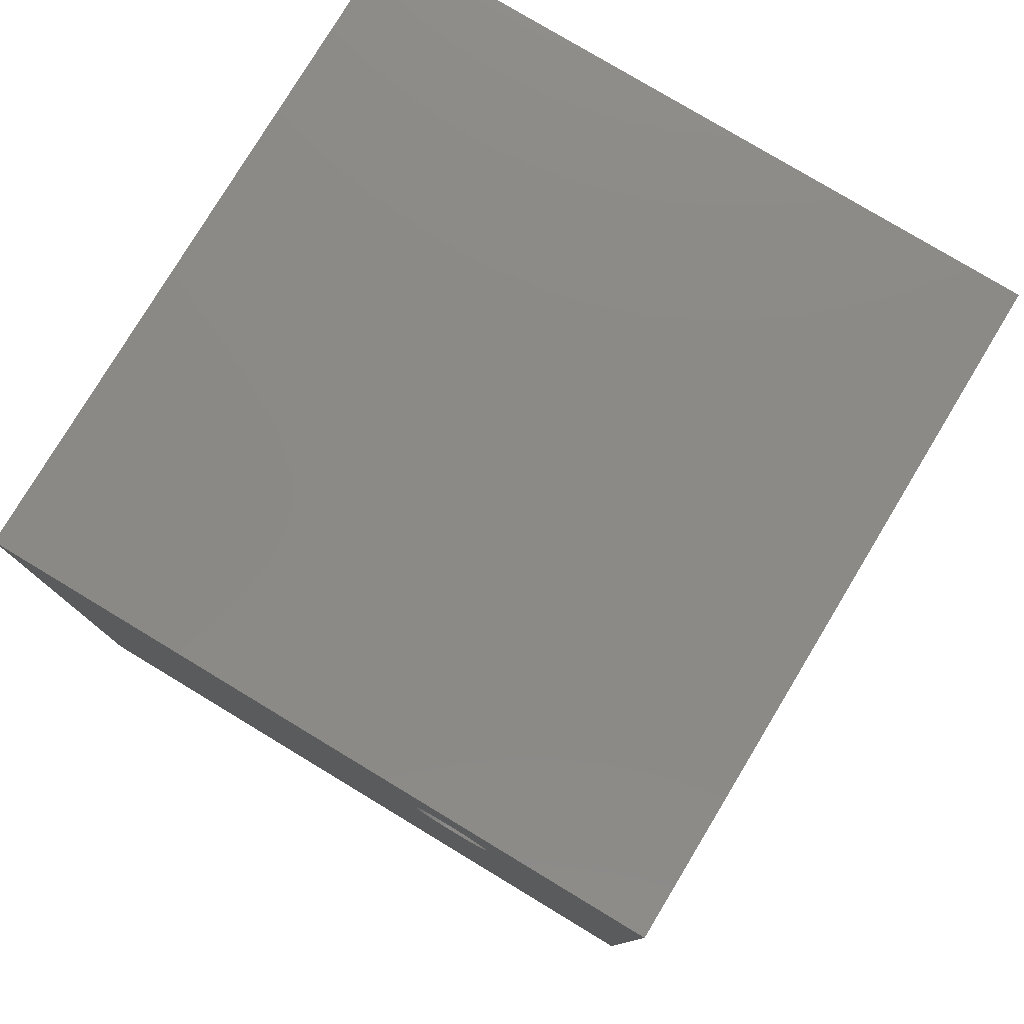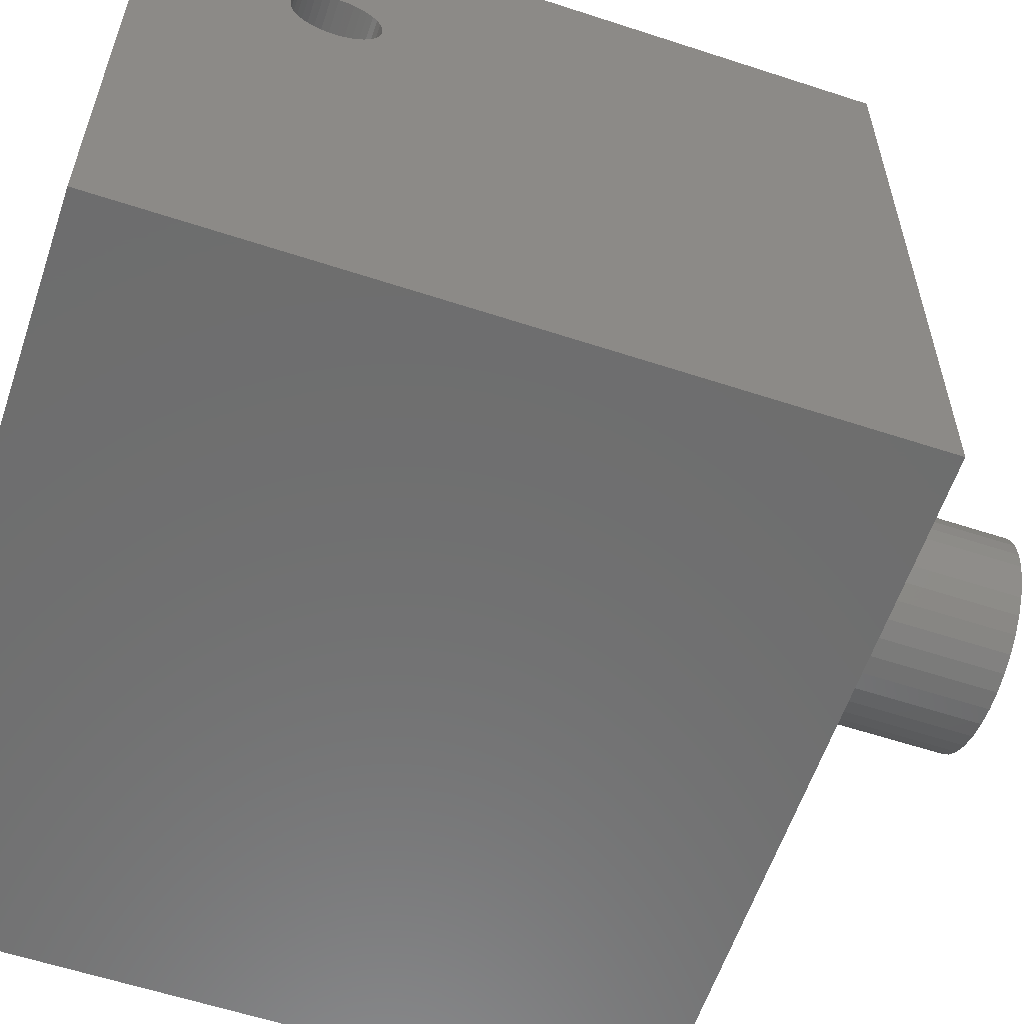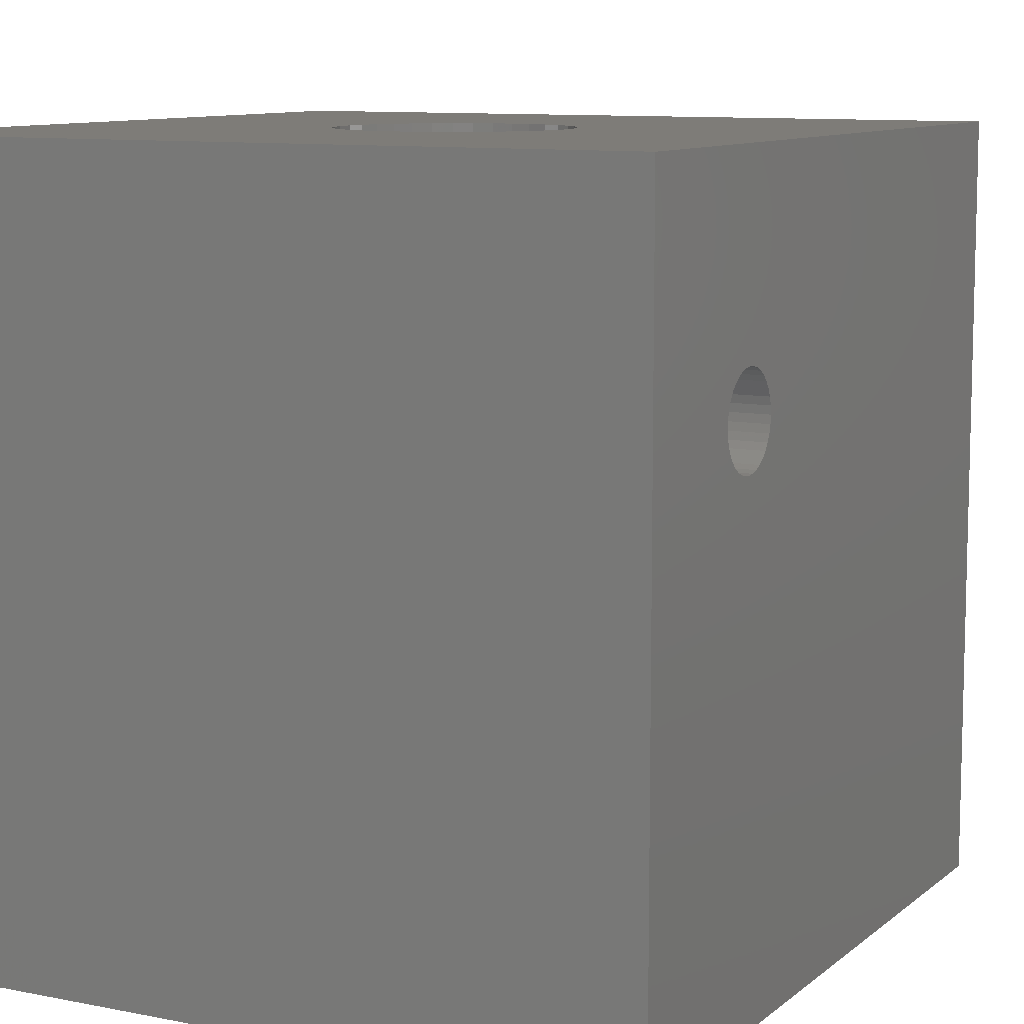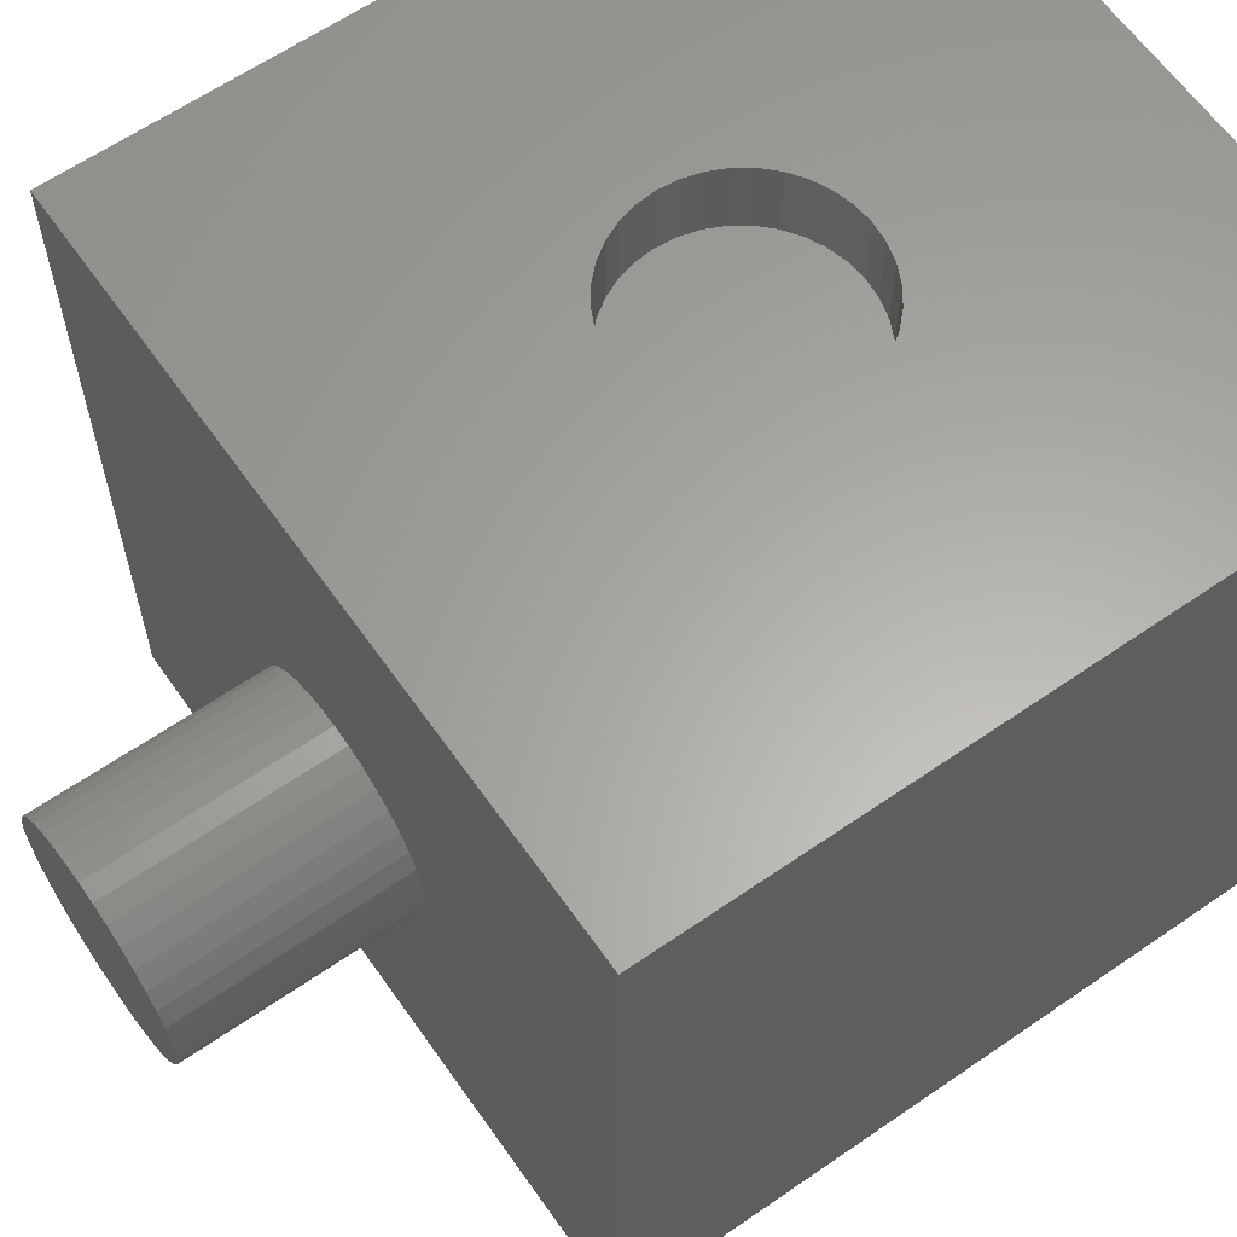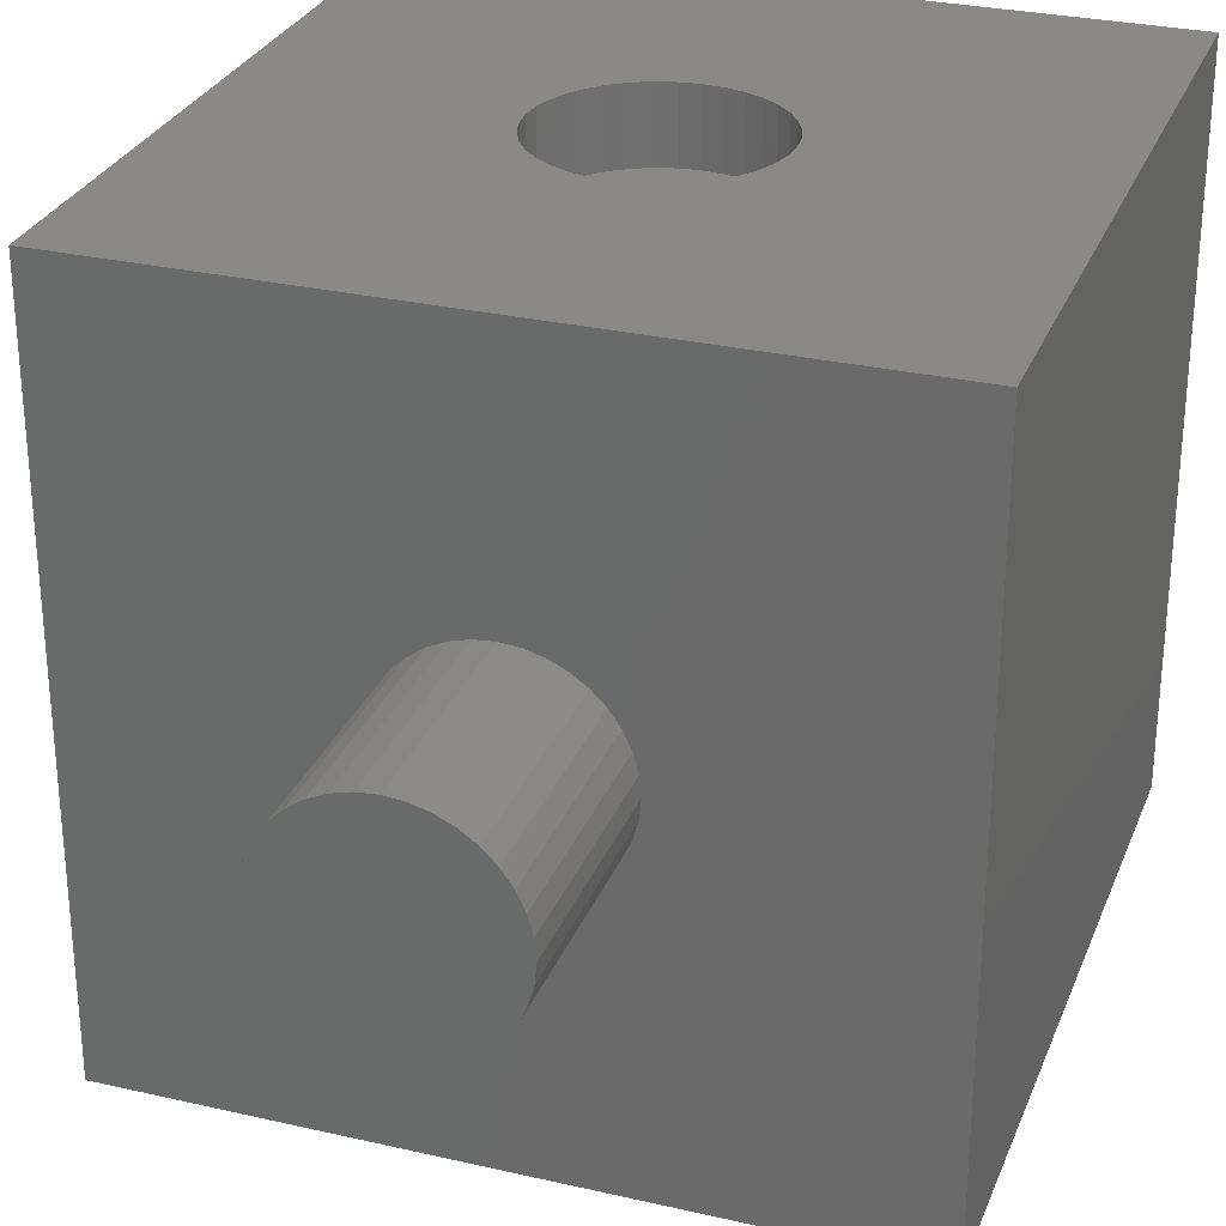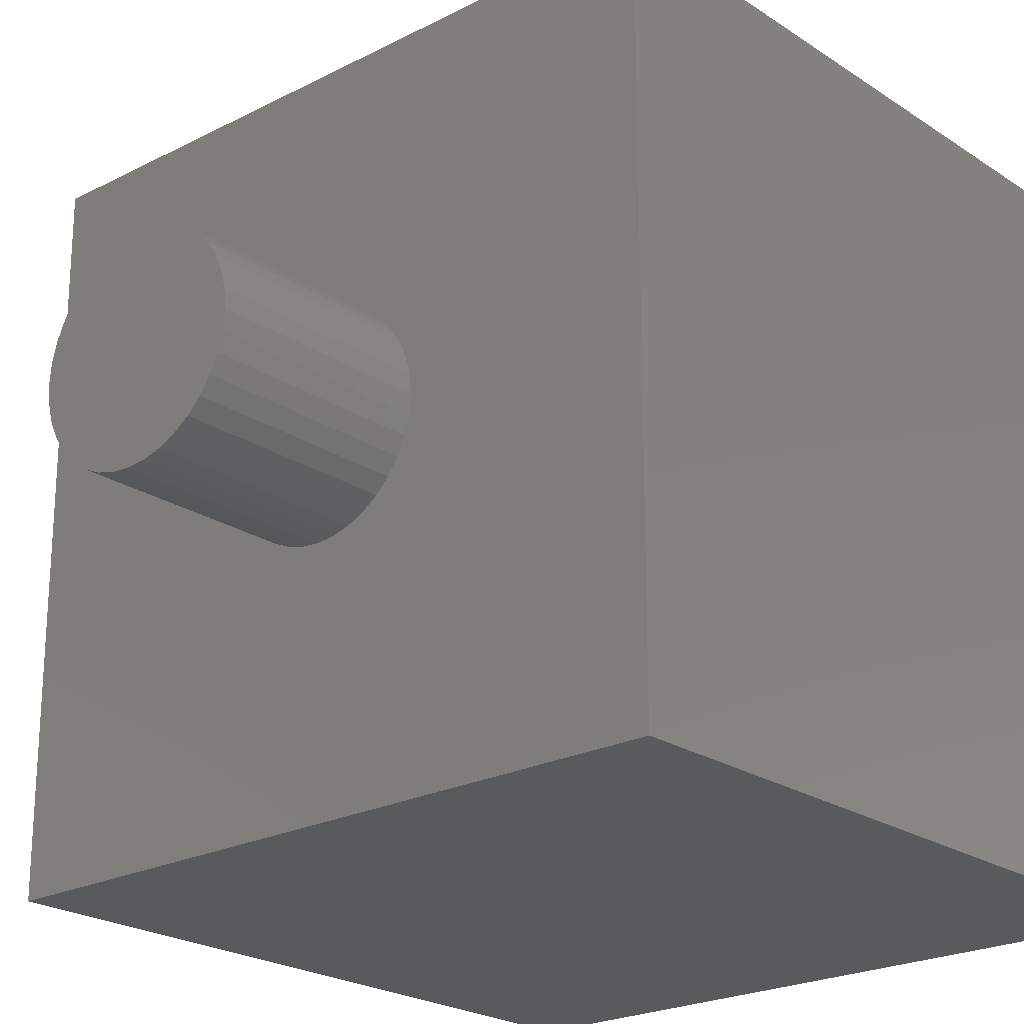
<metadata>
{"format":"stl","ext":"stl","renderer":"f3d","projection":"perspective","resolution":1024,"background":"white","views":[{"elev":78.7,"azim":121.1,"up":"+Z"},{"elev":-59.6,"azim":71.4,"up":"+Y"},{"elev":9.7,"azim":27.6,"up":"+Y"},{"elev":62.3,"azim":-125.0,"up":"+Y"},{"elev":28.8,"azim":-161.0,"up":"+Y"},{"elev":-22.7,"azim":-138.5,"up":"+Y"}]}
</metadata>
<code>
# stl→obj: 227 verts, 450 faces
v 100 67.95 99.36
v 100 0 30
v 100 68.96 99.09
v 100 100 30
v 100 71.04 110.9
v 100 72.05 110.6
v 100 100 130
v 100 67 99.8
v 100 66.14 100.4
v 100 65.4 101.1
v 100 64 105
v 100 64.09 106
v 100 0 130
v 100 72.05 99.36
v 100 71.04 99.09
v 100 70 99
v 100 65.4 108.9
v 100 66.14 109.6
v 100 67 110.2
v 100 73 110.2
v 100 73.86 109.6
v 100 74.6 108.9
v 100 75.2 108
v 100 75.64 107.1
v 100 75.91 106
v 100 75.2 102
v 100 74.6 101.1
v 100 64.36 107.1
v 100 64.8 108
v 100 67.95 110.6
v 100 68.96 110.9
v 100 70 111
v 100 76 105
v 100 75.91 104
v 100 75.64 102.9
v 100 73.86 100.4
v 100 73 99.8
v 100 64.8 102
v 100 64.36 102.9
v 100 64.09 104
v 38.51 59.64 30
v 37.01 57.5 30
v 0 100 30
v 35.9 55.13 30
v 35.9 44.87 30
v 37.01 42.5 30
v 0 0 30
v 38.51 40.36 30
v 35.23 52.6 30
v 35 50 30
v 35.23 47.4 30
v 47.4 64.77 30
v 44.87 64.1 30
v 52.6 35.23 30
v 50 35 30
v 47.4 35.23 30
v 44.87 35.9 30
v 64.1 55.13 30
v 62.99 57.5 30
v 42.5 62.99 30
v 40.36 61.49 30
v 40.36 38.51 30
v 42.5 37.01 30
v 55.13 35.9 30
v 57.5 37.01 30
v 59.64 38.51 30
v 61.49 40.36 30
v 62.99 42.5 30
v 64.1 44.87 30
v 64.77 47.4 30
v 65 50 30
v 64.77 52.6 30
v 61.49 59.64 30
v 59.64 61.49 30
v 57.5 62.99 30
v 55.13 64.1 30
v 52.6 64.77 30
v 50 65 30
v 0 100 130
v 0 0 130
v 47.4 100 94.77
v 44.87 100 94.1
v 42.5 100 92.99
v 64.77 100 82.6
v 64.1 100 85.13
v 40.36 100 91.49
v 38.51 100 89.64
v 37.01 100 87.5
v 55.13 100 65.9
v 57.5 100 67.01
v 35.23 100 77.4
v 35.9 100 74.87
v 37.01 100 72.5
v 38.51 100 70.36
v 40.36 100 68.51
v 42.5 100 67.01
v 44.87 100 65.9
v 62.99 100 87.5
v 61.49 100 89.64
v 59.64 100 91.49
v 52.6 100 94.77
v 50 100 95
v 35.9 100 85.13
v 35.23 100 82.6
v 35 100 80
v 57.5 100 92.99
v 55.13 100 94.1
v 59.64 100 68.51
v 61.49 100 70.36
v 62.99 100 72.5
v 64.1 100 74.87
v 64.77 100 77.4
v 65 100 80
v 47.4 100 65.23
v 50 100 65
v 52.6 100 65.23
v 50 90 95
v 52.6 90 94.77
v 55.13 90 94.1
v 57.5 90 92.99
v 59.64 90 91.49
v 61.49 90 89.64
v 62.99 90 87.5
v 64.1 90 85.13
v 64.77 90 82.6
v 65 90 80
v 64.77 90 77.4
v 64.1 90 74.87
v 62.99 90 72.5
v 61.49 90 70.36
v 59.64 90 68.51
v 57.5 90 67.01
v 55.13 90 65.9
v 52.6 90 65.23
v 50 90 65
v 47.4 90 65.23
v 44.87 90 65.9
v 42.5 90 67.01
v 40.36 90 68.51
v 38.51 90 70.36
v 37.01 90 72.5
v 35.9 90 74.87
v 35.23 90 77.4
v 35 90 80
v 35.23 90 82.6
v 35.9 90 85.13
v 37.01 90 87.5
v 38.51 90 89.64
v 40.36 90 91.49
v 42.5 90 92.99
v 44.87 90 94.1
v 47.4 90 94.77
v 50 90 80
v 80 70 99
v 80 71.04 99.09
v 80 72.05 99.36
v 80 73 99.8
v 80 73.86 100.4
v 80 74.6 101.1
v 80 75.2 102
v 80 75.64 102.9
v 80 75.91 104
v 80 76 105
v 80 75.91 106
v 80 75.64 107.1
v 80 75.2 108
v 80 74.6 108.9
v 80 73.86 109.6
v 80 73 110.2
v 80 72.05 110.6
v 80 71.04 110.9
v 80 70 111
v 80 68.96 110.9
v 80 67.95 110.6
v 80 67 110.2
v 80 66.14 109.6
v 80 65.4 108.9
v 80 64.8 108
v 80 64.36 107.1
v 80 64.09 106
v 80 64 105
v 80 64.09 104
v 80 64.36 102.9
v 80 64.8 102
v 80 65.4 101.1
v 80 66.14 100.4
v 80 67 99.8
v 80 67.95 99.36
v 80 68.96 99.09
v 80 70 105
v 64.77 52.6 0
v 64.1 55.13 0
v 62.99 57.5 0
v 61.49 59.64 0
v 59.64 61.49 0
v 57.5 62.99 0
v 55.13 64.1 0
v 52.6 64.77 0
v 50 65 0
v 47.4 64.77 0
v 44.87 64.1 0
v 42.5 62.99 0
v 40.36 61.49 0
v 38.51 59.64 0
v 37.01 57.5 0
v 35.9 55.13 0
v 35.23 52.6 0
v 35 50 0
v 35.23 47.4 0
v 35.9 44.87 0
v 37.01 42.5 0
v 38.51 40.36 0
v 40.36 38.51 0
v 42.5 37.01 0
v 44.87 35.9 0
v 47.4 35.23 0
v 50 35 0
v 52.6 35.23 0
v 55.13 35.9 0
v 57.5 37.01 0
v 59.64 38.51 0
v 61.49 40.36 0
v 62.99 42.5 0
v 64.1 44.87 0
v 64.77 47.4 0
v 65 50 0
v 50 50 0
f 1 2 3
f 3 2 4
f 5 6 7
f 1 8 2
f 2 8 9
f 2 9 10
f 11 12 13
f 14 15 4
f 4 15 16
f 4 16 3
f 17 18 13
f 13 18 19
f 6 20 7
f 7 20 21
f 7 21 22
f 22 23 7
f 7 23 24
f 7 24 25
f 4 26 27
f 12 28 13
f 13 28 29
f 13 29 17
f 19 30 13
f 13 30 31
f 13 31 7
f 7 31 32
f 7 32 5
f 25 33 7
f 7 33 34
f 7 34 4
f 4 34 35
f 4 35 26
f 27 36 4
f 4 36 37
f 4 37 14
f 10 38 2
f 2 38 39
f 2 39 13
f 13 39 40
f 13 40 11
f 41 42 43
f 43 42 44
f 45 46 47
f 47 46 48
f 44 49 43
f 43 49 50
f 43 50 47
f 47 50 51
f 47 51 45
f 52 53 43
f 54 2 55
f 55 2 47
f 55 47 56
f 56 47 57
f 58 59 4
f 53 60 43
f 43 60 61
f 43 61 41
f 48 62 47
f 47 62 63
f 47 63 57
f 54 64 2
f 2 64 65
f 2 65 66
f 66 67 2
f 2 67 68
f 2 68 69
f 69 70 2
f 2 70 71
f 2 71 4
f 4 71 72
f 4 72 58
f 59 73 4
f 4 73 74
f 4 74 75
f 75 76 4
f 4 76 77
f 4 77 43
f 43 77 78
f 43 78 52
f 79 43 80
f 80 43 47
f 7 79 13
f 13 79 80
f 81 82 79
f 79 82 83
f 84 85 7
f 83 86 79
f 79 86 87
f 79 87 88
f 89 90 4
f 91 92 43
f 43 92 93
f 43 93 94
f 94 95 43
f 43 95 96
f 43 96 97
f 85 98 7
f 7 98 99
f 7 99 100
f 7 101 79
f 79 101 102
f 79 102 81
f 88 103 79
f 79 103 104
f 79 104 43
f 43 104 105
f 43 105 91
f 100 106 7
f 7 106 107
f 7 107 101
f 90 108 4
f 4 108 109
f 4 109 110
f 110 111 4
f 4 111 112
f 4 112 7
f 7 112 113
f 7 113 84
f 97 114 43
f 43 114 115
f 43 115 4
f 4 115 116
f 4 116 89
f 80 47 13
f 13 47 2
f 117 102 118
f 118 102 101
f 118 101 119
f 119 101 107
f 119 107 120
f 120 107 106
f 120 106 121
f 121 106 100
f 121 100 122
f 122 100 99
f 122 99 123
f 123 99 98
f 123 98 124
f 124 98 85
f 124 85 125
f 125 85 84
f 125 84 126
f 126 84 113
f 126 113 127
f 127 113 112
f 127 112 128
f 128 112 111
f 128 111 129
f 129 111 110
f 129 110 130
f 130 110 109
f 130 109 131
f 131 109 108
f 131 108 132
f 132 108 90
f 132 90 133
f 133 90 89
f 133 89 134
f 134 89 116
f 134 116 135
f 135 116 115
f 135 115 136
f 136 115 114
f 136 114 137
f 137 114 97
f 137 97 138
f 138 97 96
f 138 96 139
f 139 96 95
f 139 95 140
f 140 95 94
f 140 94 141
f 141 94 93
f 141 93 142
f 142 93 92
f 142 92 143
f 143 92 91
f 143 91 144
f 144 91 105
f 144 105 145
f 145 105 104
f 145 104 146
f 146 104 103
f 146 103 147
f 147 103 88
f 147 88 148
f 148 88 87
f 148 87 149
f 149 87 86
f 149 86 150
f 150 86 83
f 150 83 151
f 151 83 82
f 151 82 152
f 152 82 81
f 152 81 117
f 117 81 102
f 151 152 153
f 153 152 117
f 153 117 118
f 148 149 153
f 153 149 150
f 153 150 151
f 145 146 153
f 153 146 147
f 153 147 148
f 142 143 153
f 153 143 144
f 153 144 145
f 139 140 153
f 153 140 141
f 153 141 142
f 136 137 153
f 153 137 138
f 153 138 139
f 133 134 153
f 153 134 135
f 153 135 136
f 130 131 153
f 153 131 132
f 153 132 133
f 127 128 153
f 153 128 129
f 153 129 130
f 124 125 153
f 153 125 126
f 153 126 127
f 121 122 153
f 153 122 123
f 153 123 124
f 118 119 153
f 153 119 120
f 153 120 121
f 154 16 155
f 155 16 15
f 155 15 156
f 156 15 14
f 156 14 157
f 157 14 37
f 157 37 158
f 158 37 36
f 158 36 159
f 159 36 27
f 159 27 160
f 160 27 26
f 160 26 161
f 161 26 35
f 161 35 162
f 162 35 34
f 162 34 163
f 163 34 33
f 163 33 164
f 164 33 25
f 164 25 165
f 165 25 24
f 165 24 166
f 166 24 23
f 166 23 167
f 167 23 22
f 167 22 168
f 168 22 21
f 168 21 169
f 169 21 20
f 169 20 170
f 170 20 6
f 170 6 171
f 171 6 5
f 171 5 172
f 172 5 32
f 172 32 173
f 173 32 31
f 173 31 174
f 174 31 30
f 174 30 175
f 175 30 19
f 175 19 176
f 176 19 18
f 176 18 177
f 177 18 17
f 177 17 178
f 178 17 29
f 178 29 179
f 179 29 28
f 179 28 180
f 180 28 12
f 180 12 181
f 181 12 11
f 181 11 182
f 182 11 40
f 182 40 183
f 183 40 39
f 183 39 184
f 184 39 38
f 184 38 185
f 185 38 10
f 185 10 186
f 186 10 9
f 186 9 187
f 187 9 8
f 187 8 188
f 188 8 1
f 188 1 189
f 189 1 3
f 189 3 154
f 154 3 16
f 188 189 190
f 190 189 154
f 190 154 155
f 185 186 190
f 190 186 187
f 190 187 188
f 182 183 190
f 190 183 184
f 190 184 185
f 179 180 190
f 190 180 181
f 190 181 182
f 176 177 190
f 190 177 178
f 190 178 179
f 173 174 190
f 190 174 175
f 190 175 176
f 170 171 190
f 190 171 172
f 190 172 173
f 167 168 190
f 190 168 169
f 190 169 170
f 164 165 190
f 190 165 166
f 190 166 167
f 161 162 190
f 190 162 163
f 190 163 164
f 158 159 190
f 190 159 160
f 190 160 161
f 155 156 190
f 190 156 157
f 190 157 158
f 71 191 72
f 72 191 192
f 72 192 58
f 58 192 193
f 58 193 59
f 59 193 194
f 59 194 73
f 73 194 195
f 73 195 74
f 74 195 196
f 74 196 75
f 75 196 197
f 75 197 76
f 76 197 198
f 76 198 77
f 77 198 199
f 77 199 78
f 78 199 200
f 78 200 52
f 52 200 201
f 52 201 53
f 53 201 202
f 53 202 60
f 60 202 203
f 60 203 61
f 61 203 204
f 61 204 41
f 41 204 205
f 41 205 42
f 42 205 206
f 42 206 44
f 44 206 207
f 44 207 49
f 49 207 208
f 49 208 50
f 50 208 209
f 50 209 51
f 51 209 210
f 51 210 45
f 45 210 211
f 45 211 46
f 46 211 212
f 46 212 48
f 48 212 213
f 48 213 62
f 62 213 214
f 62 214 63
f 63 214 215
f 63 215 57
f 57 215 216
f 57 216 56
f 56 216 217
f 56 217 55
f 55 217 218
f 55 218 54
f 54 218 219
f 54 219 64
f 64 219 220
f 64 220 65
f 65 220 221
f 65 221 66
f 66 221 222
f 66 222 67
f 67 222 223
f 67 223 68
f 68 223 224
f 68 224 69
f 69 224 225
f 69 225 70
f 70 225 226
f 70 226 71
f 71 226 191
f 210 209 227
f 227 209 208
f 227 208 207
f 213 212 227
f 227 212 211
f 227 211 210
f 216 215 227
f 227 215 214
f 227 214 213
f 219 218 227
f 227 218 217
f 227 217 216
f 222 221 227
f 227 221 220
f 227 220 219
f 225 224 227
f 227 224 223
f 227 223 222
f 192 191 227
f 227 191 226
f 227 226 225
f 195 194 227
f 227 194 193
f 227 193 192
f 198 197 227
f 227 197 196
f 227 196 195
f 201 200 227
f 227 200 199
f 227 199 198
f 204 203 227
f 227 203 202
f 227 202 201
f 207 206 227
f 227 206 205
f 227 205 204

</code>
